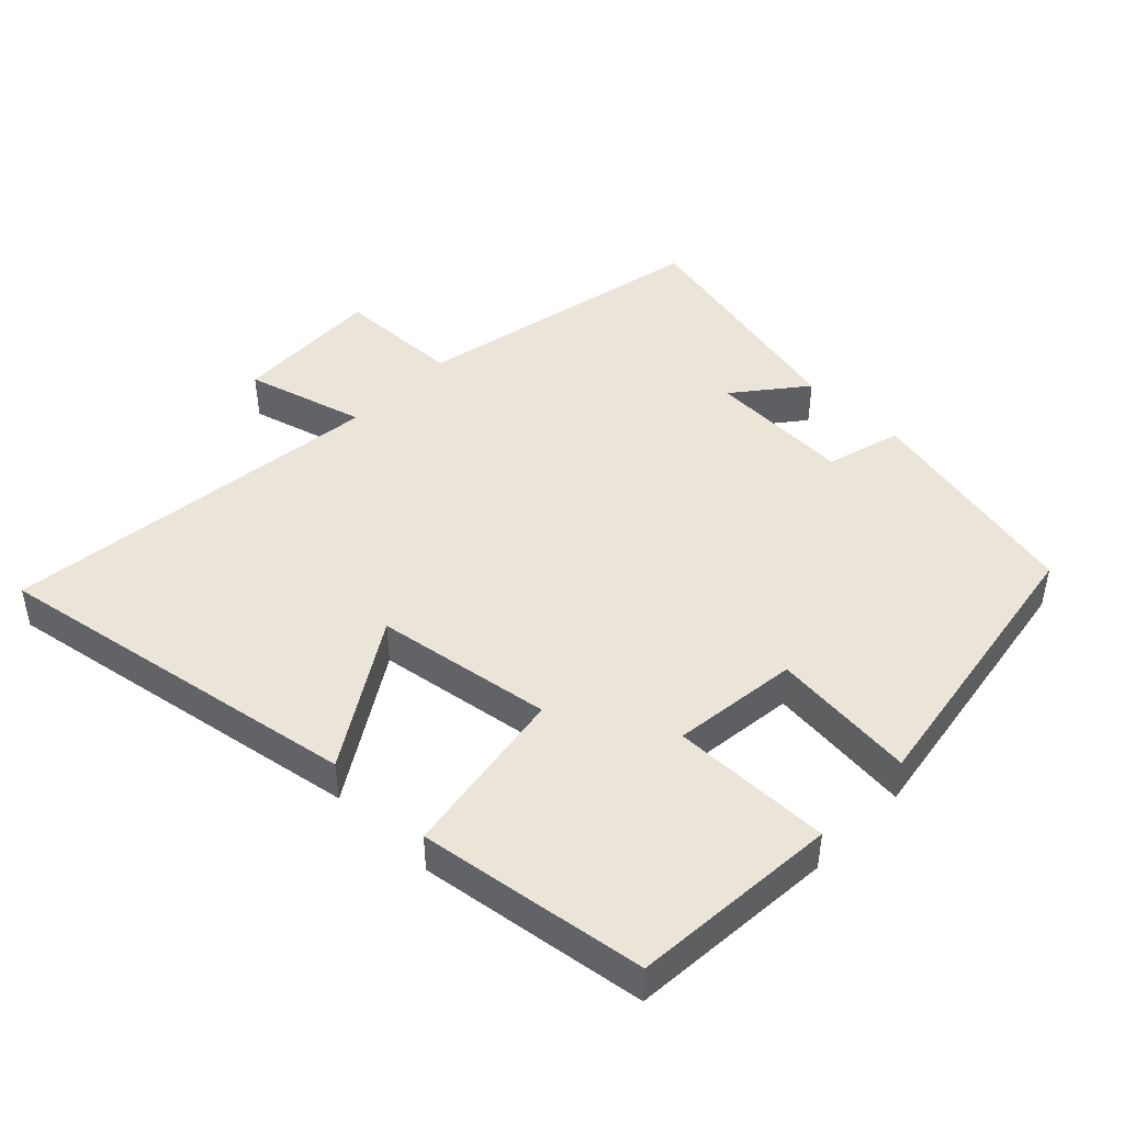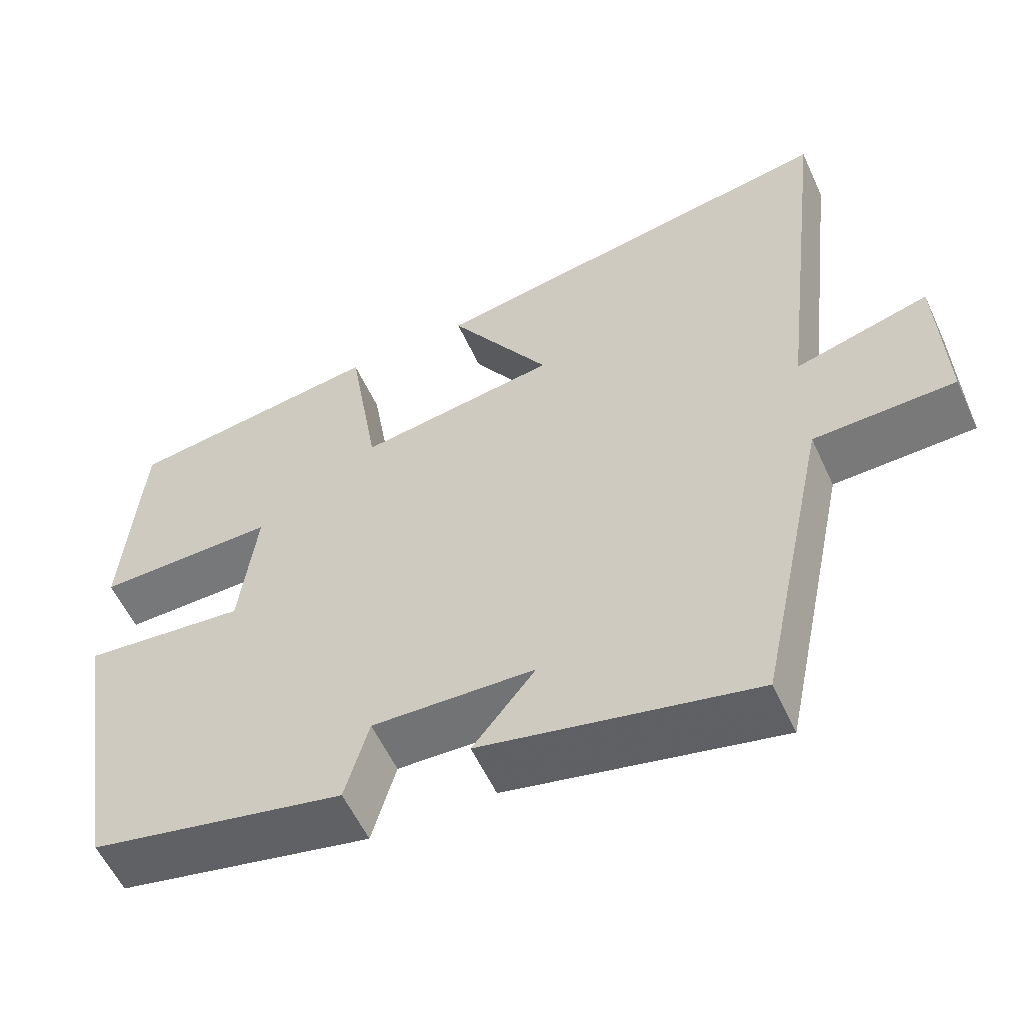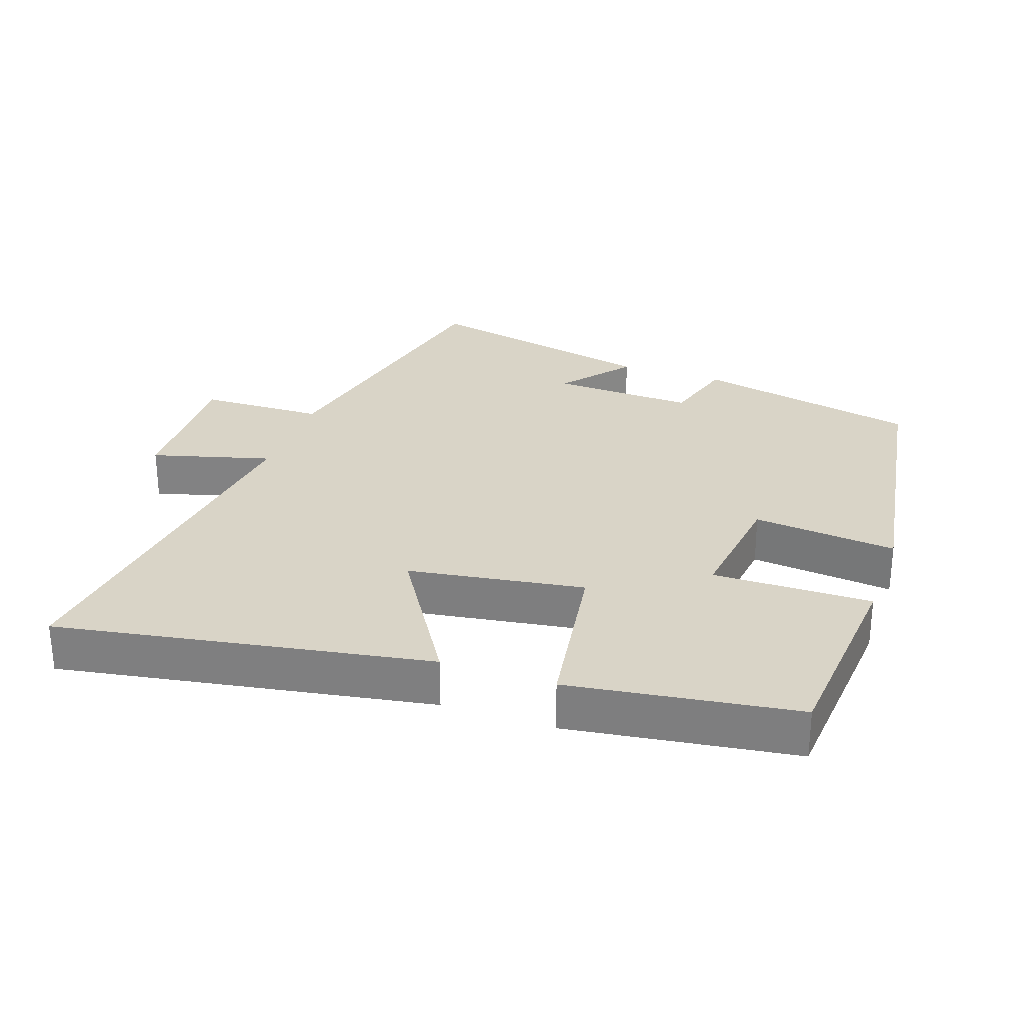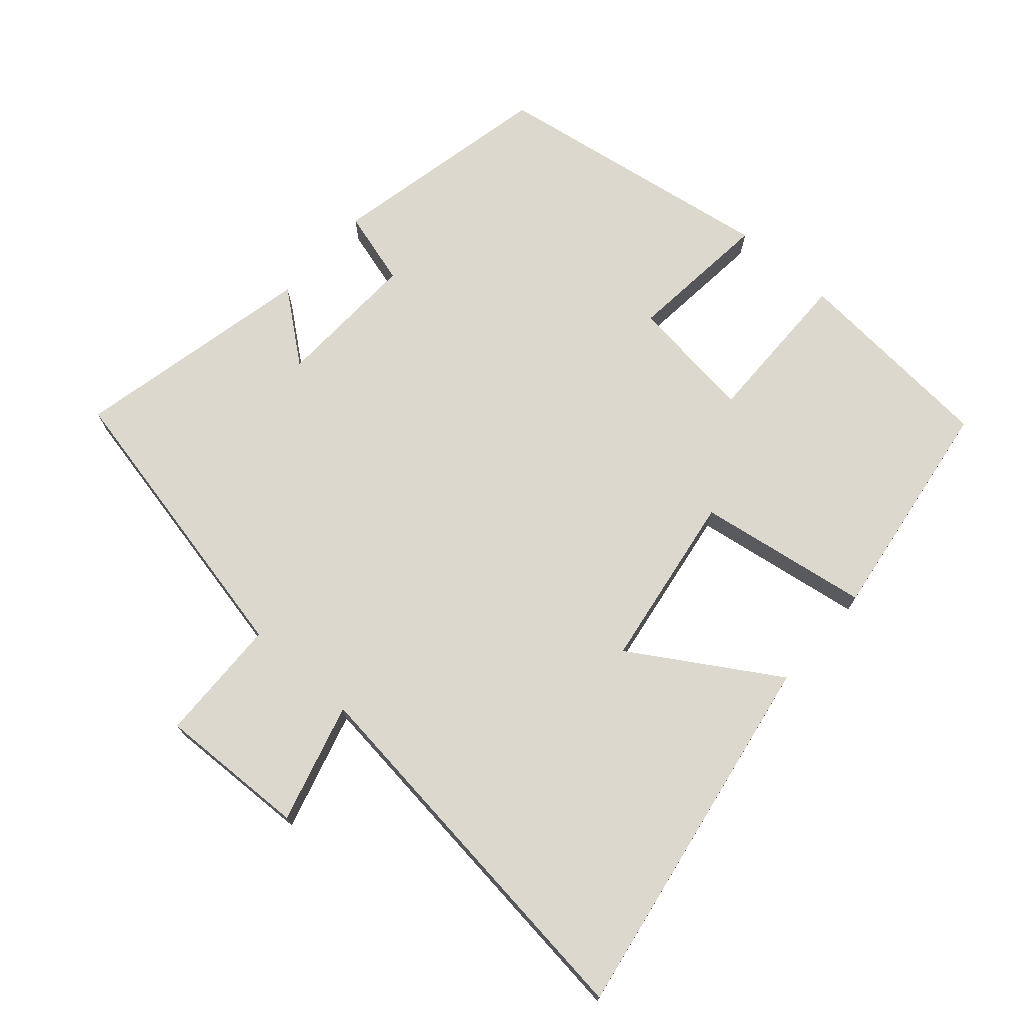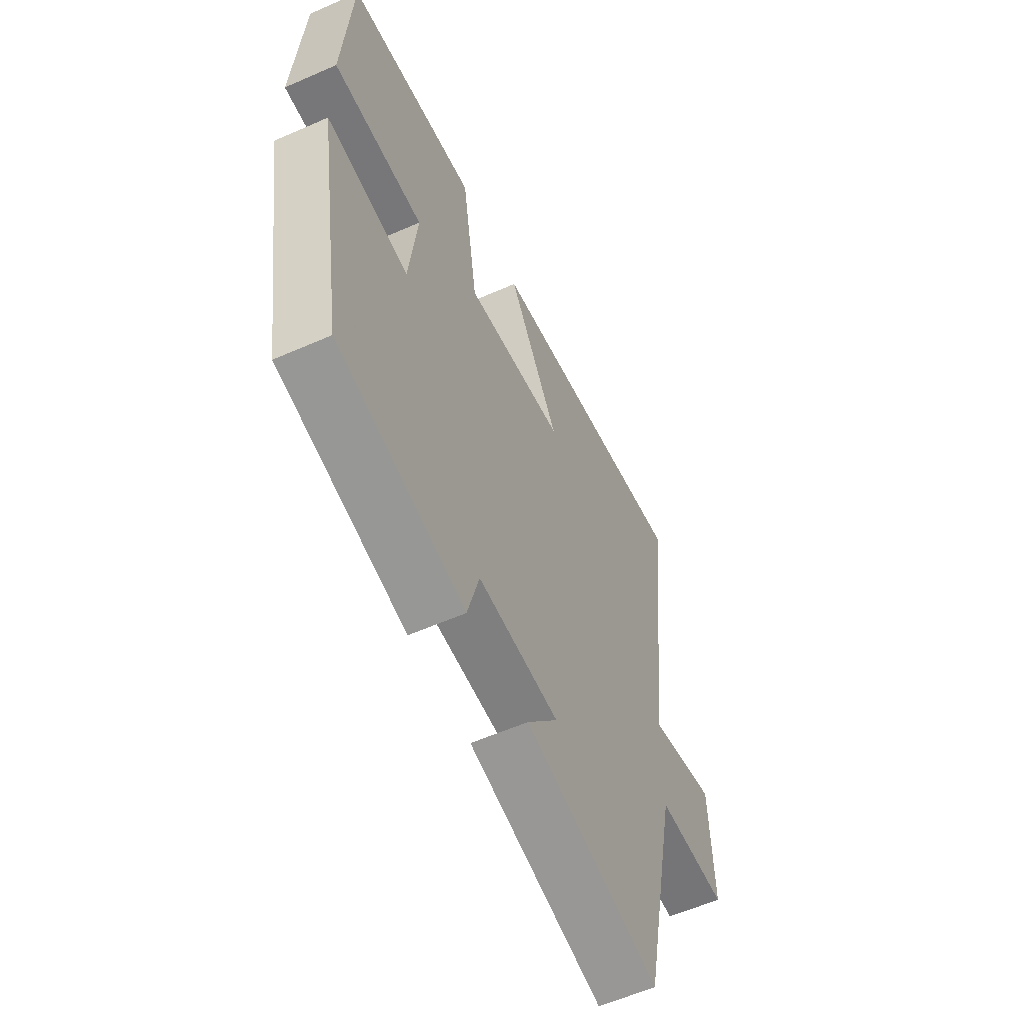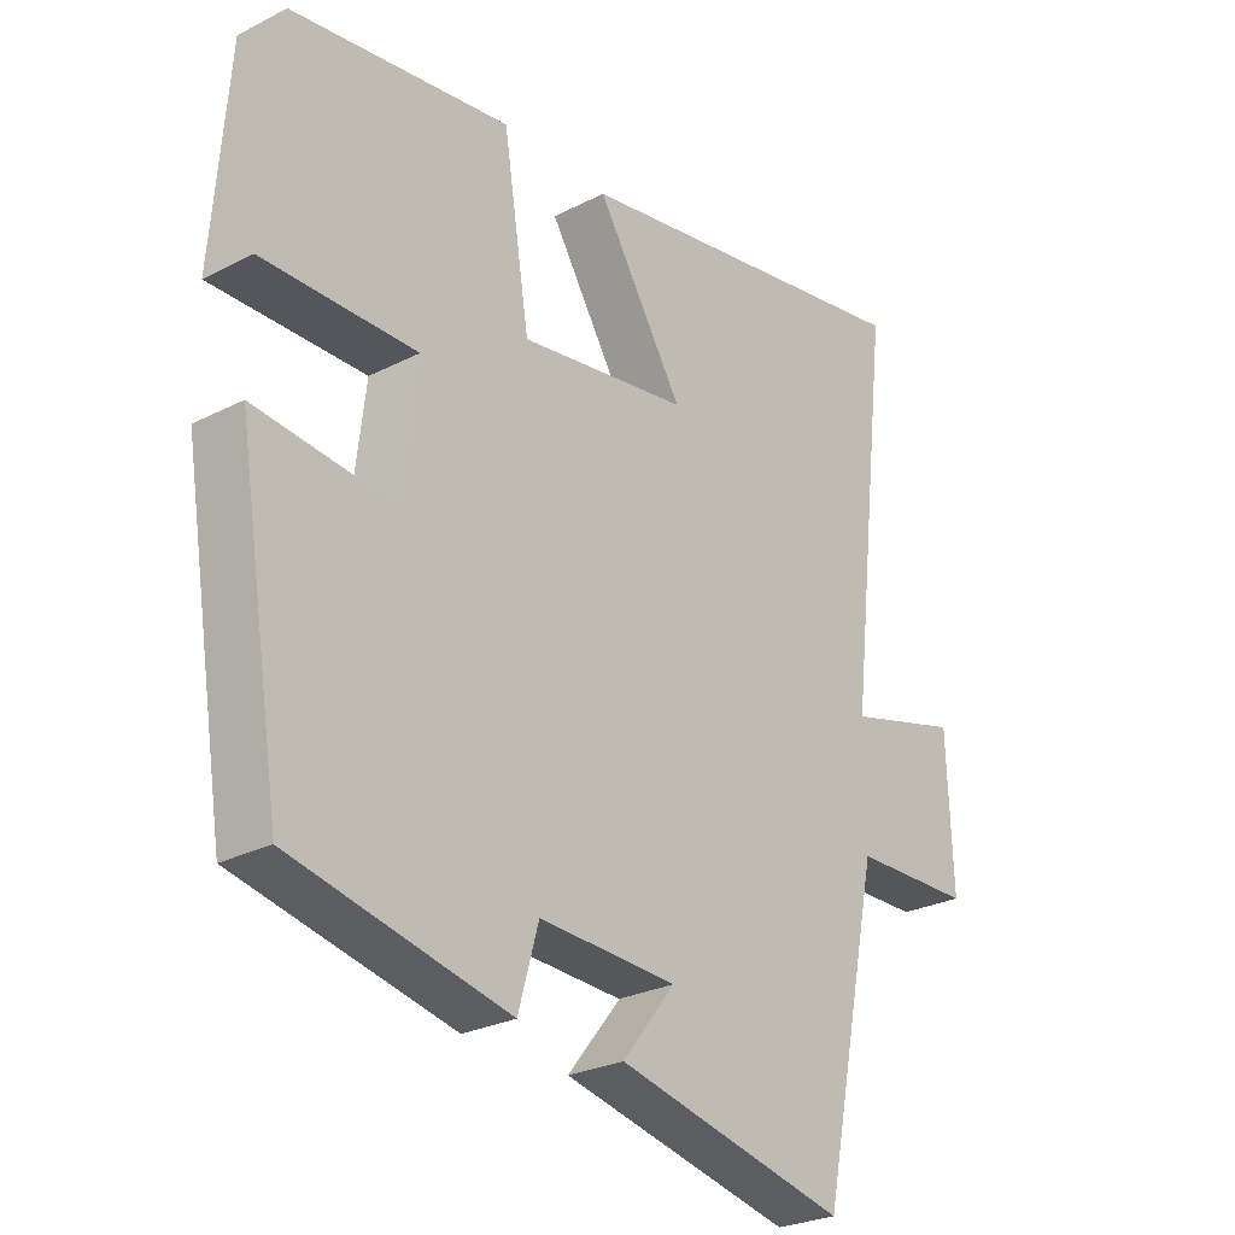
<metadata>
{"format":"obj","ext":"obj","renderer":"f3d","projection":"perspective","resolution":1024,"background":"white","views":[{"elev":45.5,"azim":44.2,"up":"+Y"},{"elev":-57.0,"azim":-155.4,"up":"+Z"},{"elev":28.6,"azim":19.4,"up":"+Y"},{"elev":72.6,"azim":-48.6,"up":"+Y"},{"elev":-57.9,"azim":114.5,"up":"+Z"},{"elev":-26.8,"azim":128.7,"up":"+Z"}]}
</metadata>
<code>
v 0.477 0.07 0.452
v 0.5 0.07 0.149
v 0.267 0.07 0.152
v 0.289 0.07 -0.032
v 0.5 0.07 -0.011
v 0.432 0.07 -0.43
v 0.103 0.07 -0.5
v 0.072 0.07 -0.39
v -0.138 0.07 -0.398
v -0.057 0.07 -0.5
v -0.409 0.07 -0.577
v -0.5 0.07 -0.143
v -0.683 0.07 -0.138
v -0.675 0.07 0.08
v -0.5 0.07 0.031
v -0.566 0.07 0.595
v -0.022 0.07 0.5
v -0.154 0.07 0.288
v 0.104 0.07 0.248
v 0.144 0.07 0.5
v 0.477 0 0.452
v 0.5 0 0.149
v 0.267 0 0.152
v 0.289 0 -0.032
v 0.5 0 -0.011
v 0.432 0 -0.43
v 0.103 0 -0.5
v 0.072 0 -0.39
v -0.138 0 -0.398
v -0.057 0 -0.5
v -0.409 0 -0.577
v -0.5 0 -0.143
v -0.683 0 -0.138
v -0.675 0 0.08
v -0.5 0 0.031
v -0.566 0 0.595
v -0.022 0 0.5
v -0.154 0 0.288
v 0.104 0 0.248
v 0.144 0 0.5
f 19 20 1 2
f 18 19 2 3
f 15 16 17 18
f 15 18 3 4
f 12 13 14 15
f 12 15 4
f 9 10 11 12
f 8 9 12 4
f 6 7 8
f 4 5 6 8
f 22 21 40 39
f 23 22 39 38
f 38 37 36 35
f 24 23 38 35
f 35 34 33 32
f 24 35 32
f 32 31 30 29
f 24 32 29 28
f 28 27 26
f 28 26 25 24
f 1 21 22 2
f 2 22 23 3
f 3 23 24 4
f 4 24 25 5
f 5 25 26 6
f 6 26 27 7
f 7 27 28 8
f 8 28 29 9
f 9 29 30 10
f 10 30 31 11
f 11 31 32 12
f 12 32 33 13
f 13 33 34 14
f 14 34 35 15
f 15 35 36 16
f 16 36 37 17
f 17 37 38 18
f 18 38 39 19
f 19 39 40 20
f 20 40 21 1

</code>
